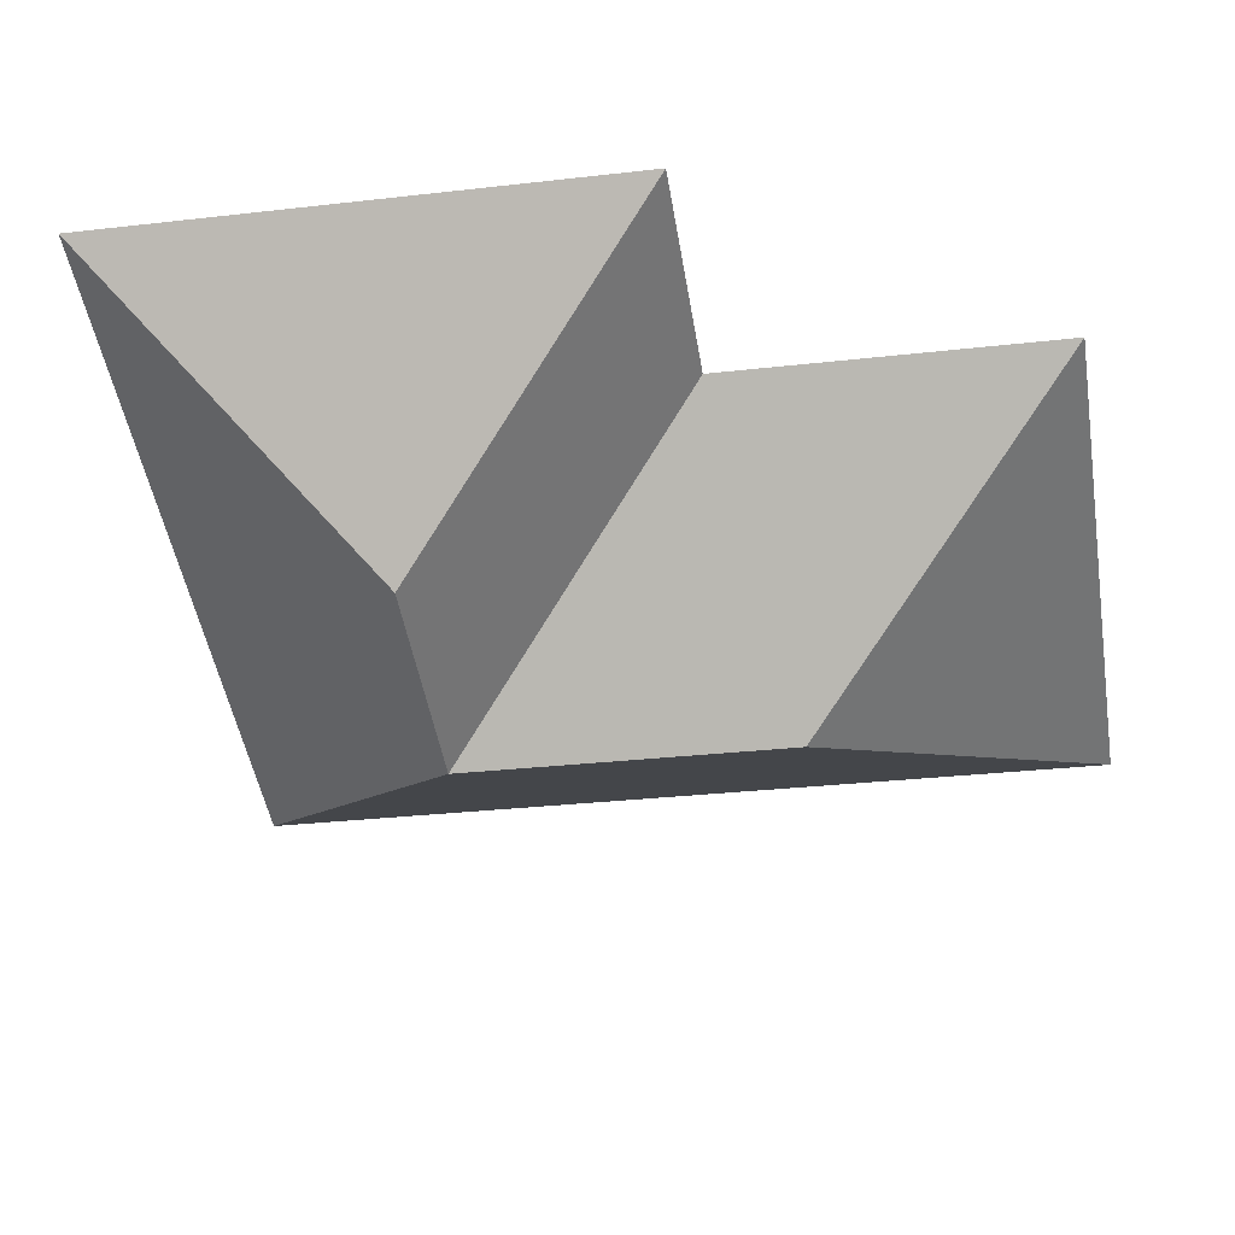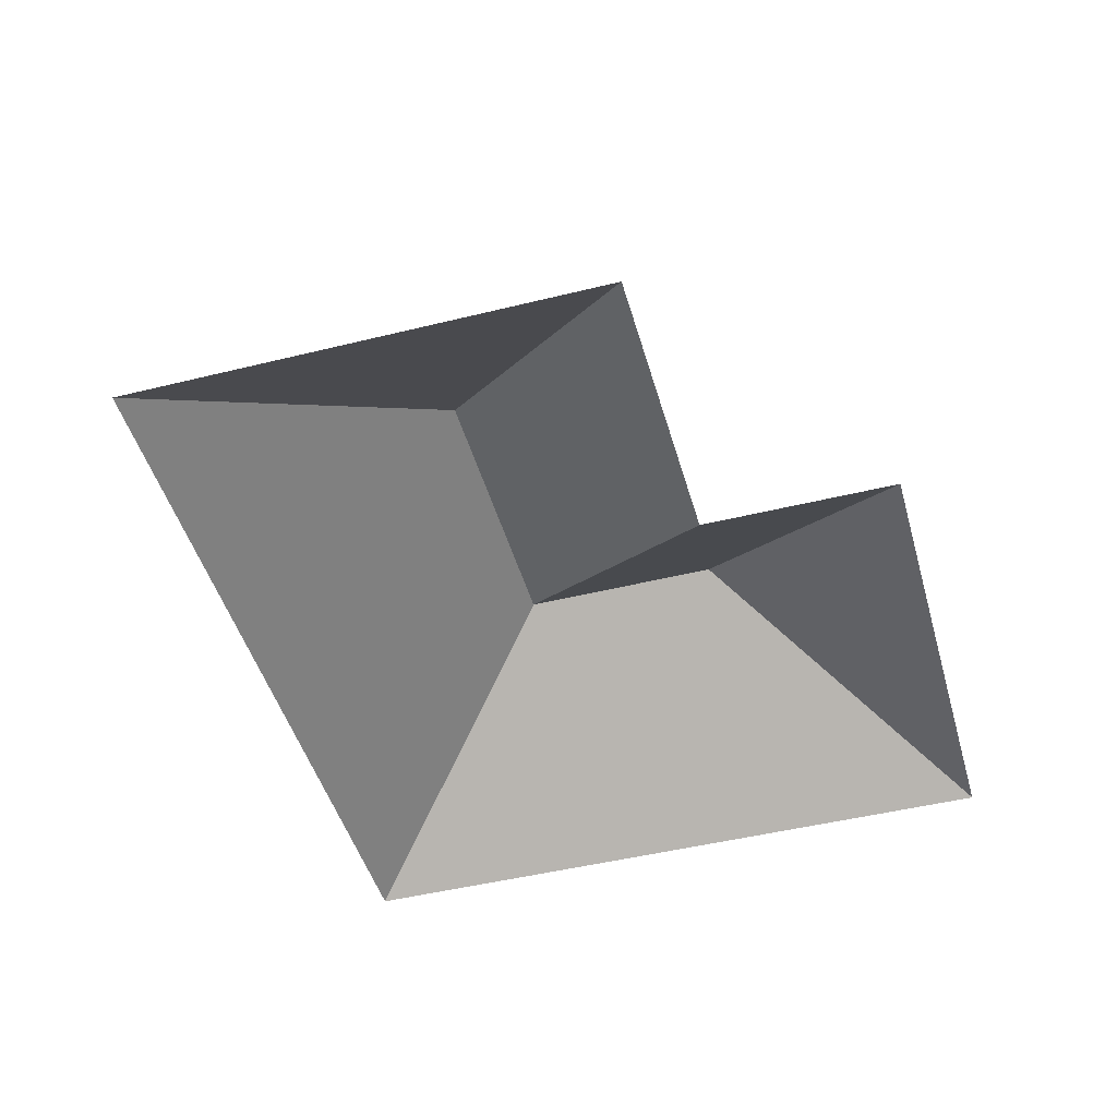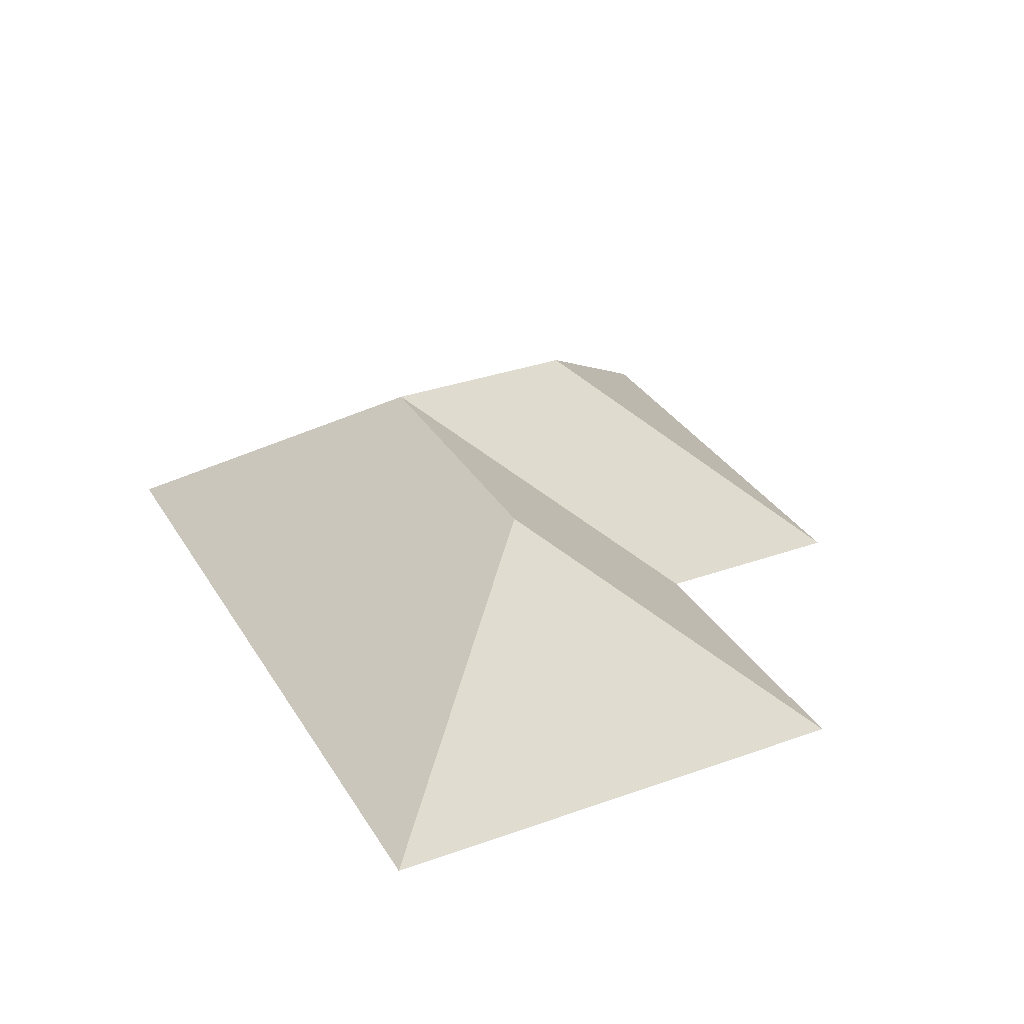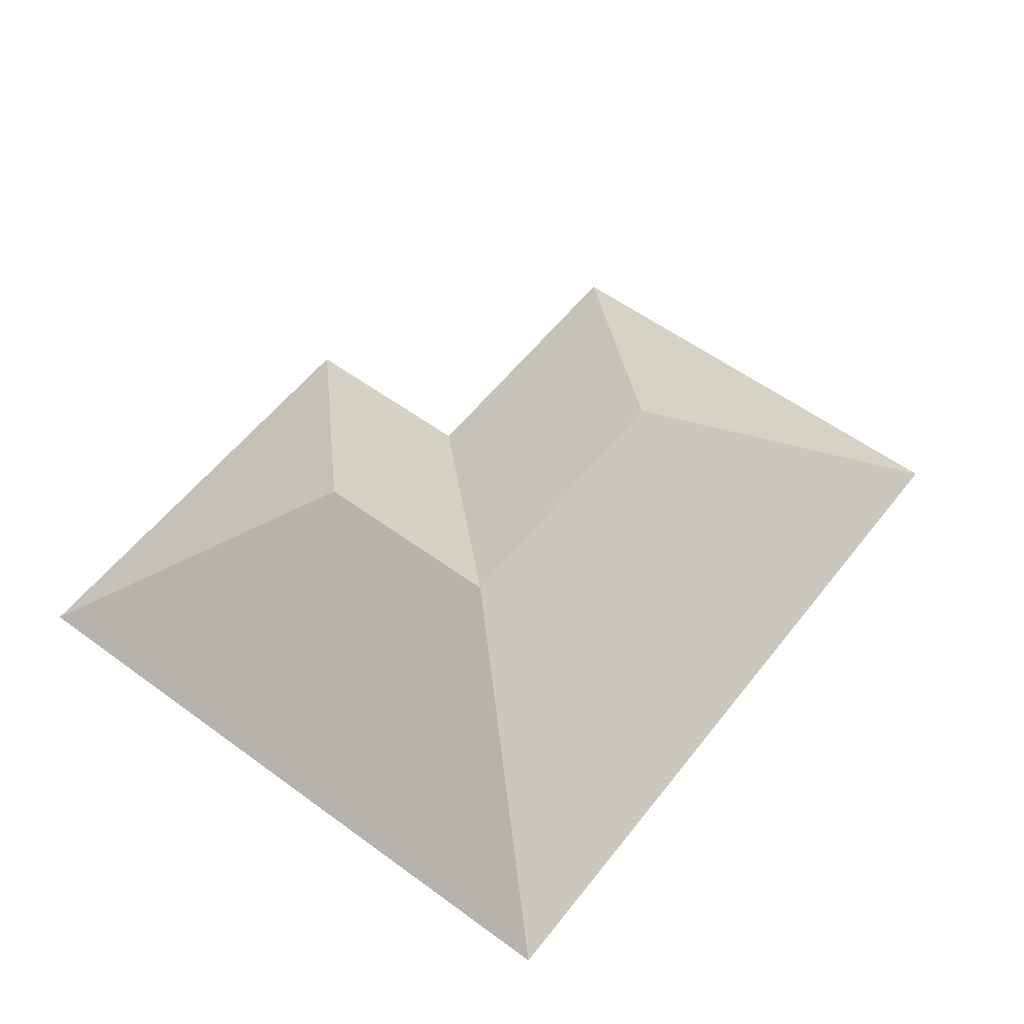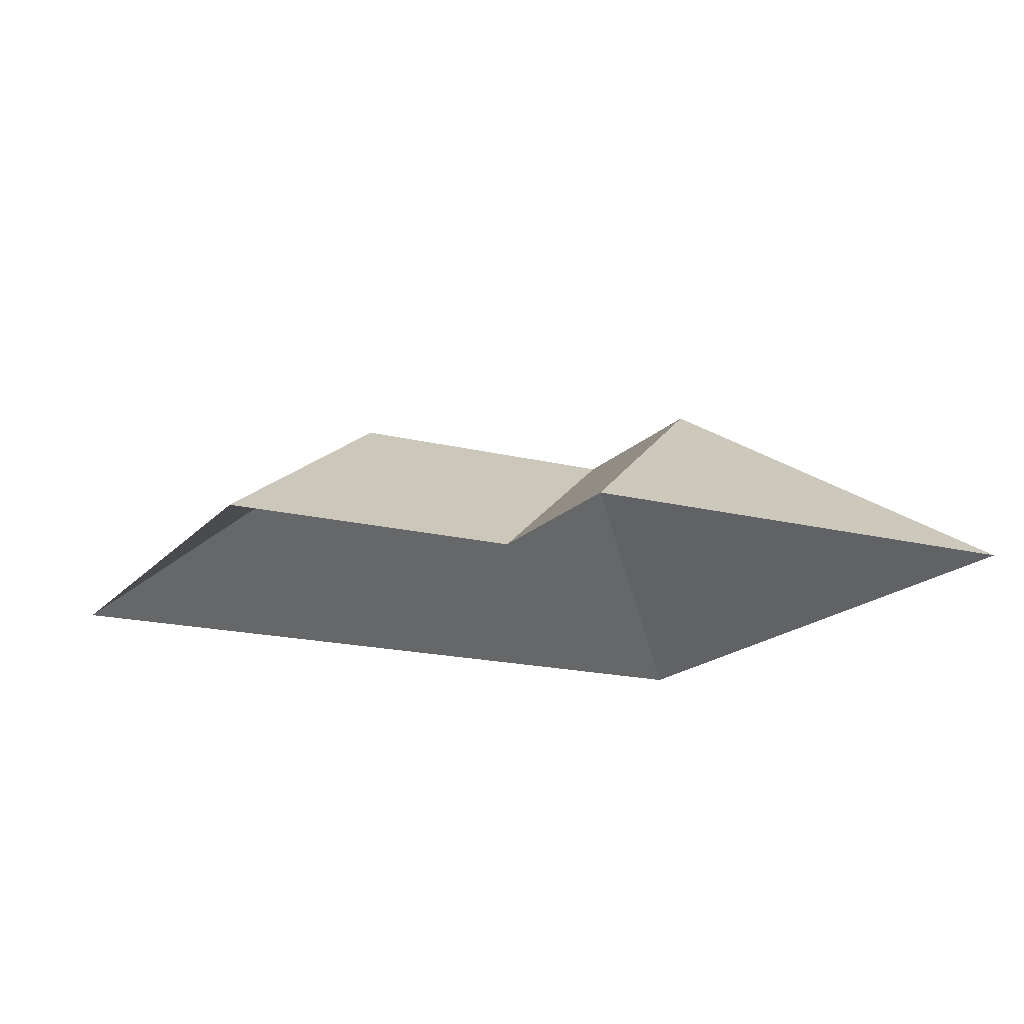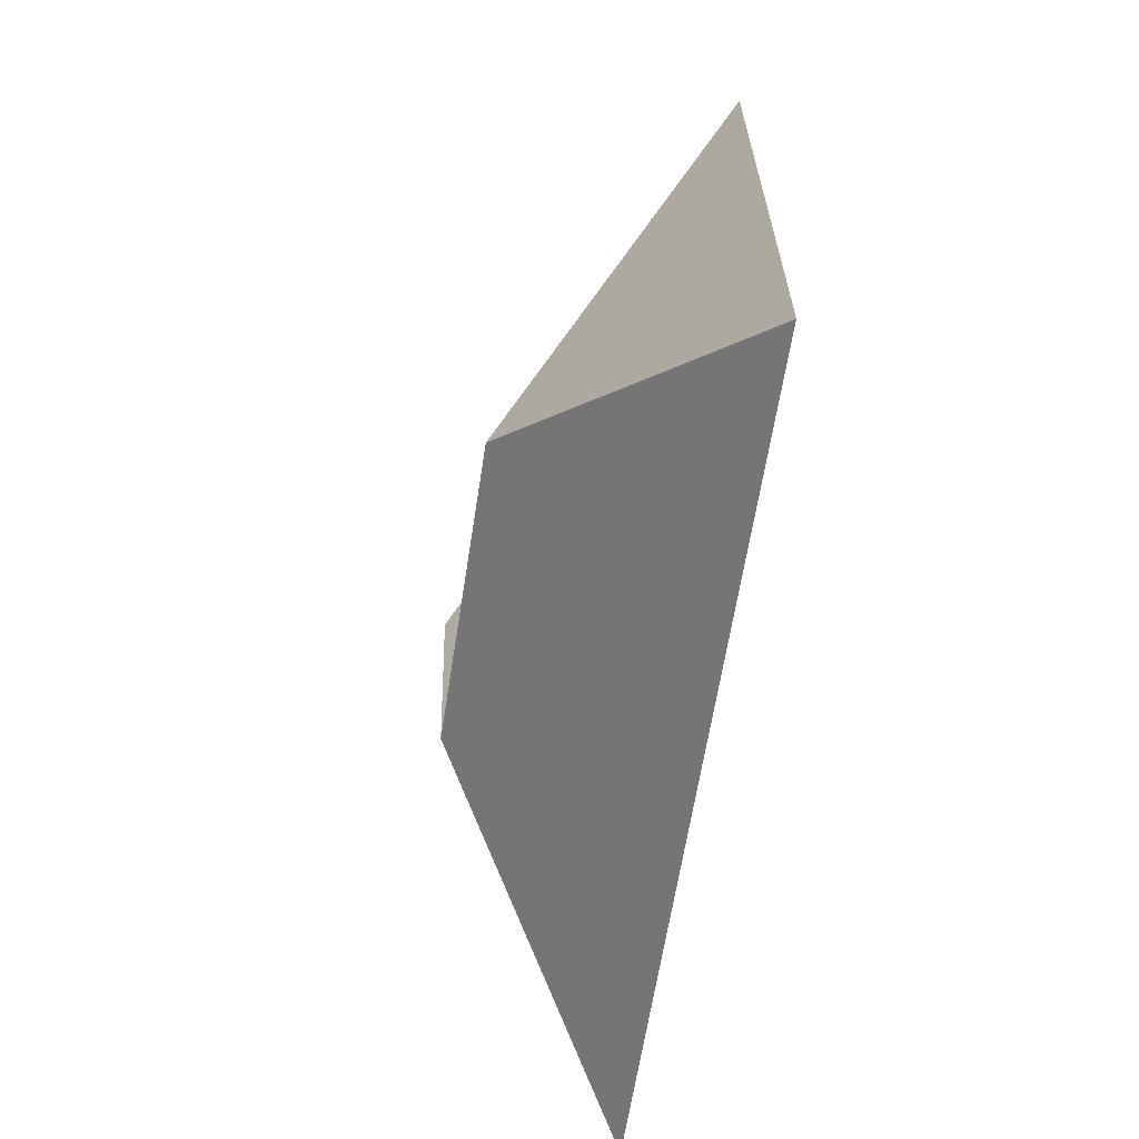
<metadata>
{"format":"obj","ext":"obj","renderer":"f3d","projection":"perspective","resolution":1024,"background":"white","views":[{"elev":43.3,"azim":-177.0,"up":"+Z"},{"elev":-46.8,"azim":-65.0,"up":"+Y"},{"elev":32.3,"azim":-107.2,"up":"+Y"},{"elev":56.4,"azim":136.8,"up":"+Y"},{"elev":-17.3,"azim":-17.7,"up":"+Y"},{"elev":-52.1,"azim":-98.8,"up":"+Z"}]}
</metadata>
<code>
o BK39_500_017024_0005_roof
v 340.4 75 -42.17
v 166.8 75 -13.72
v 155 75 -85.42
v 45.29 75 -67.51
v 239.8 145 -112.8
v 227.7 145 -186.6
v 120.5 145 -169.1
v 299.7 75 -290.6
v 16.33 75 -244.2
v 340.4 0 -42.17
v 166.8 0 -13.72
v 155 0 -85.42
v 45.29 0 -67.51
v 16.33 0 -244.2
v 299.7 0 -290.6
f 2 5 1
f 2 3 6 5
f 5 1 8 6
f 8 9 7 6
f 9 4 7
f 4 3 6 7

</code>
